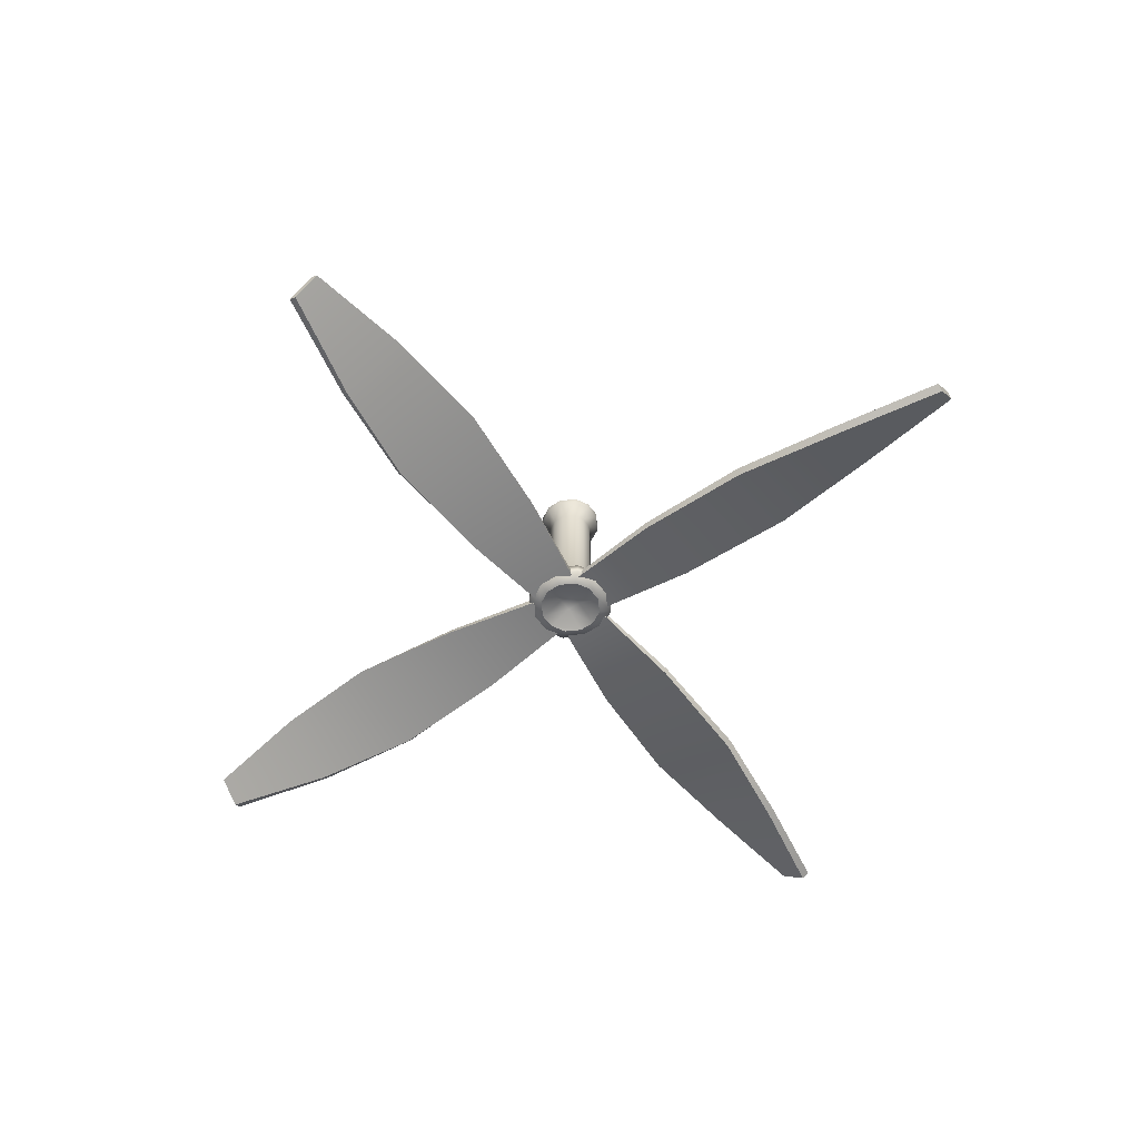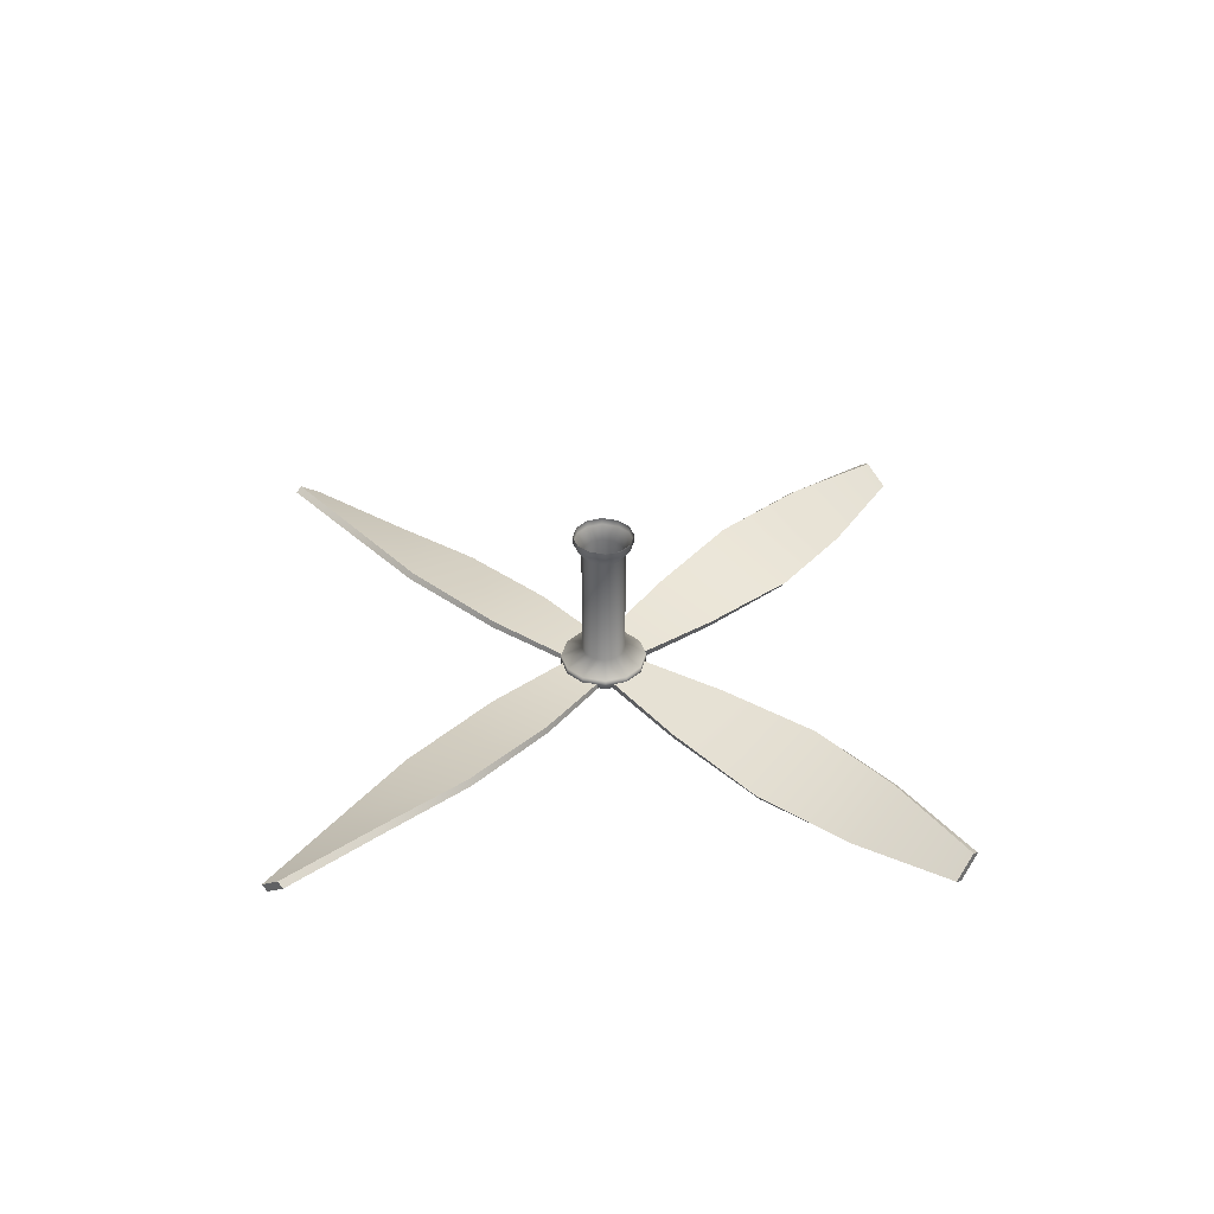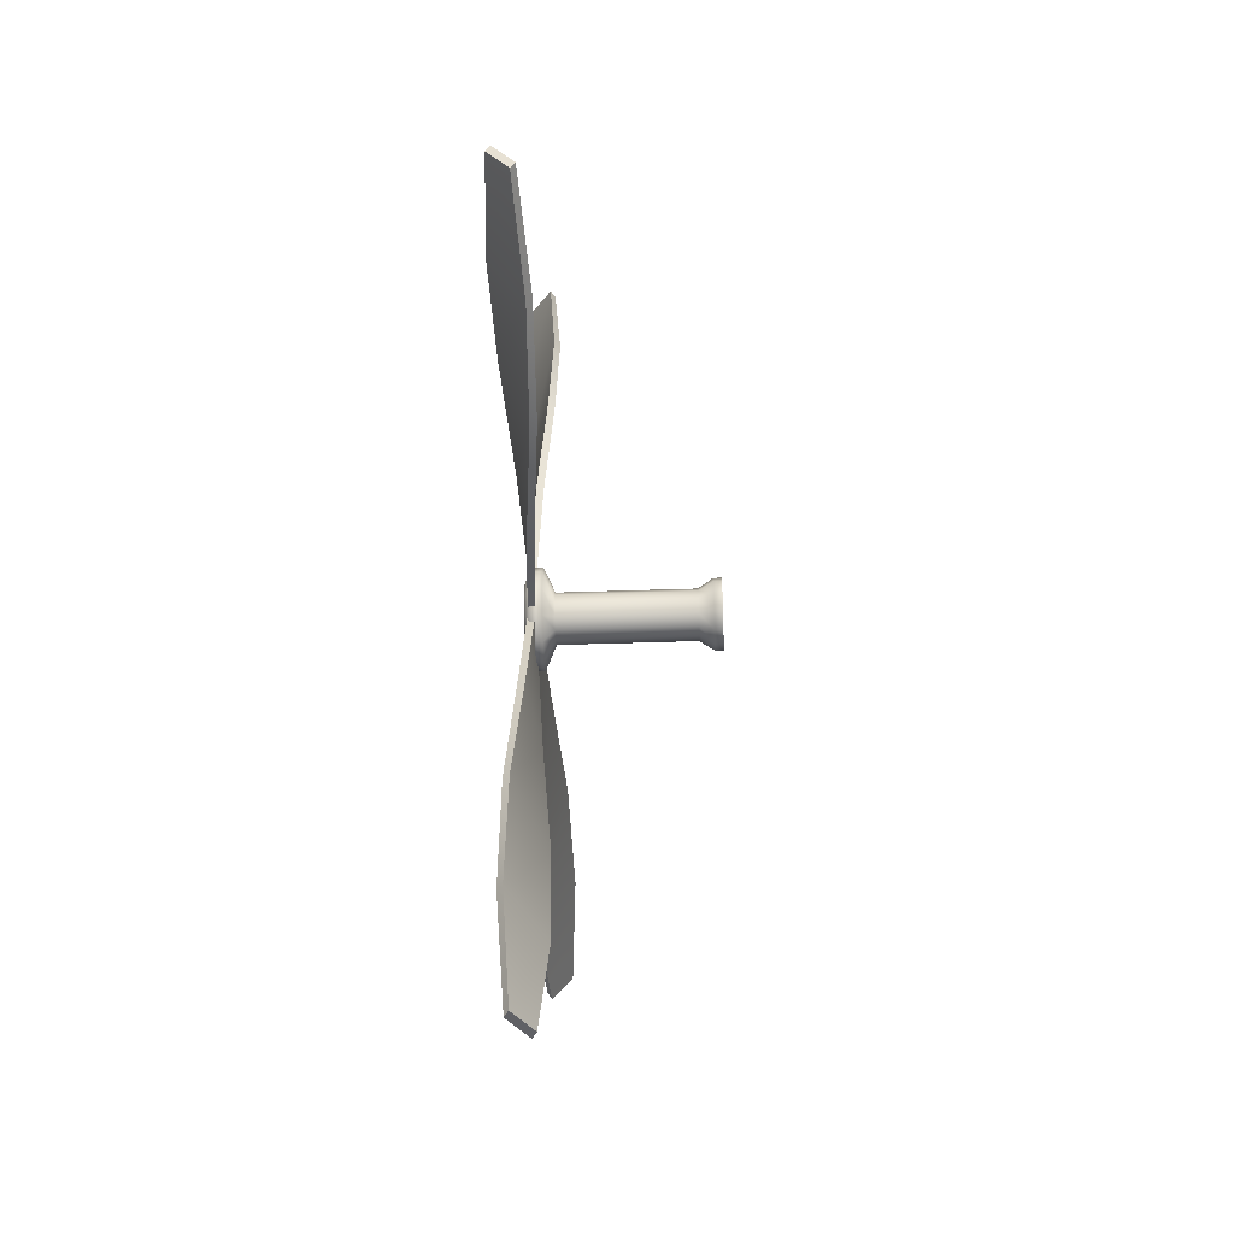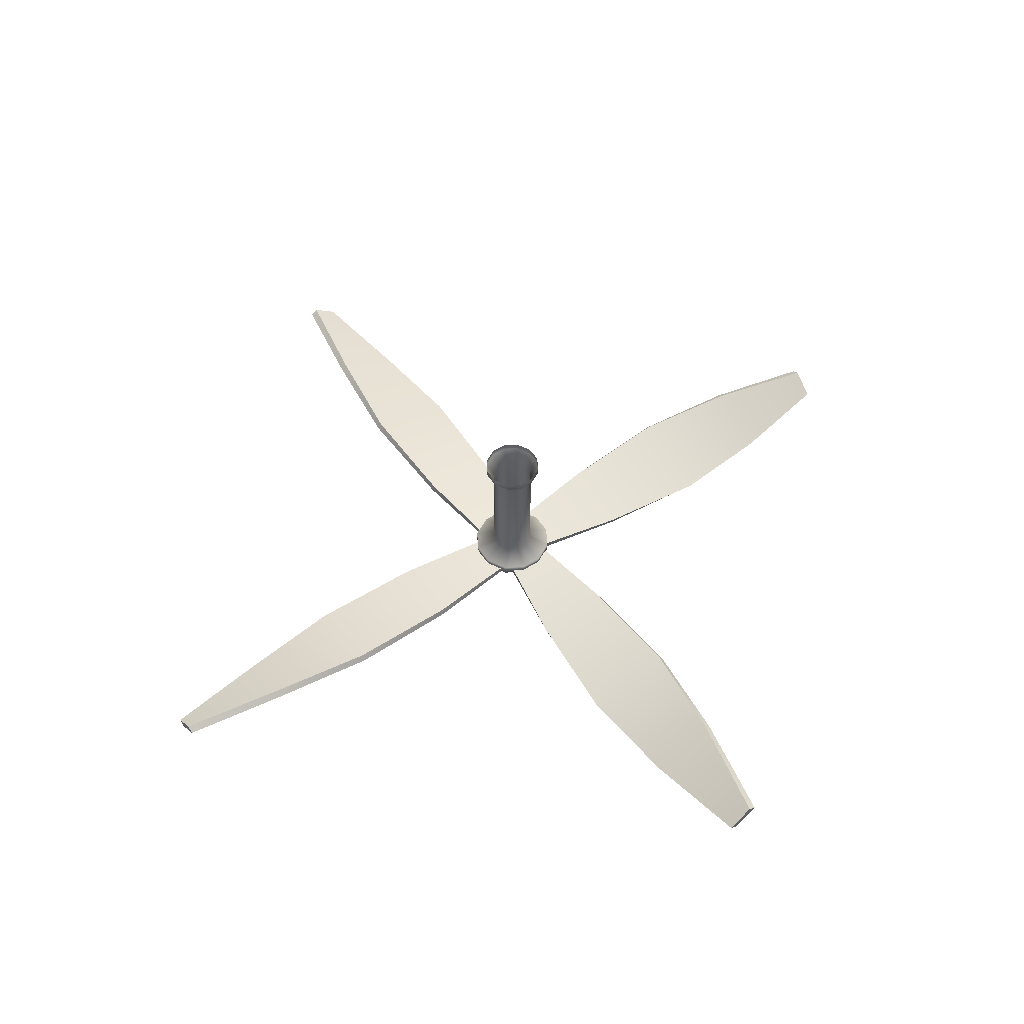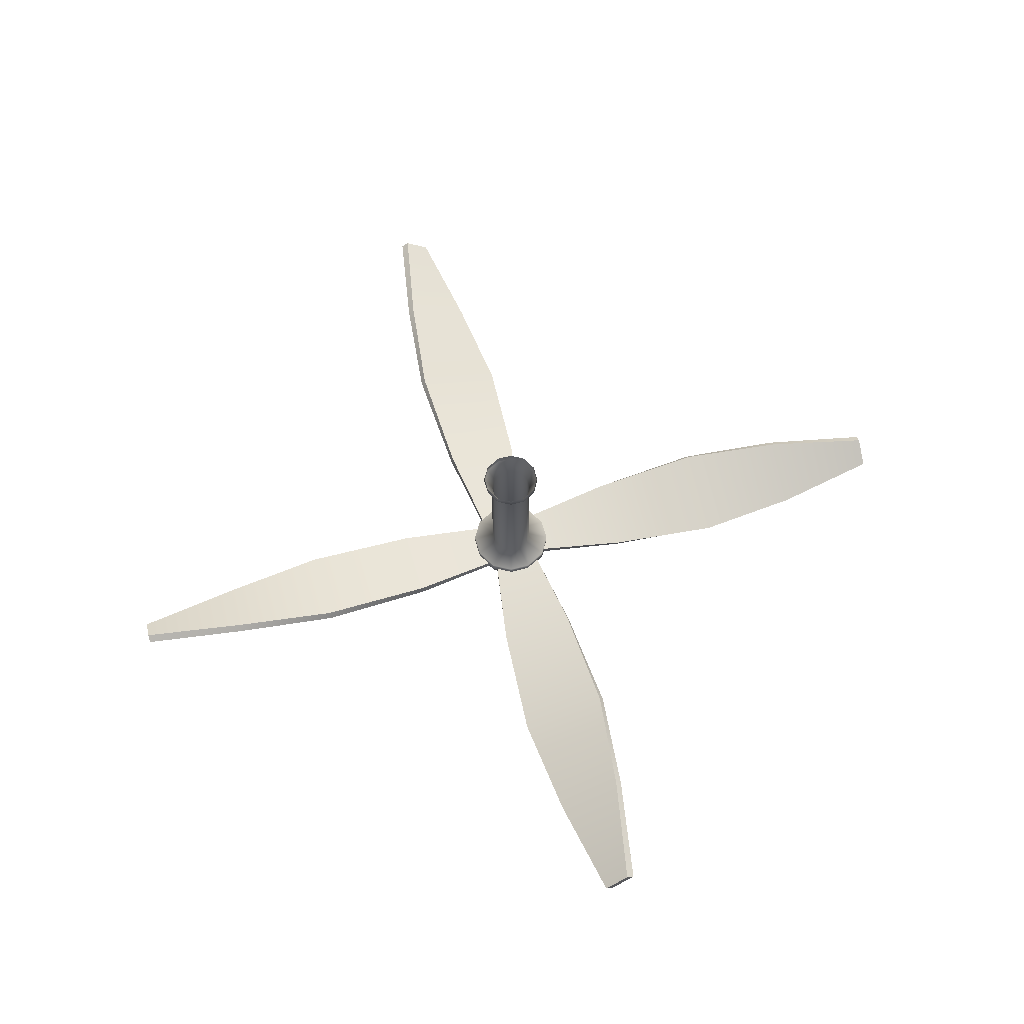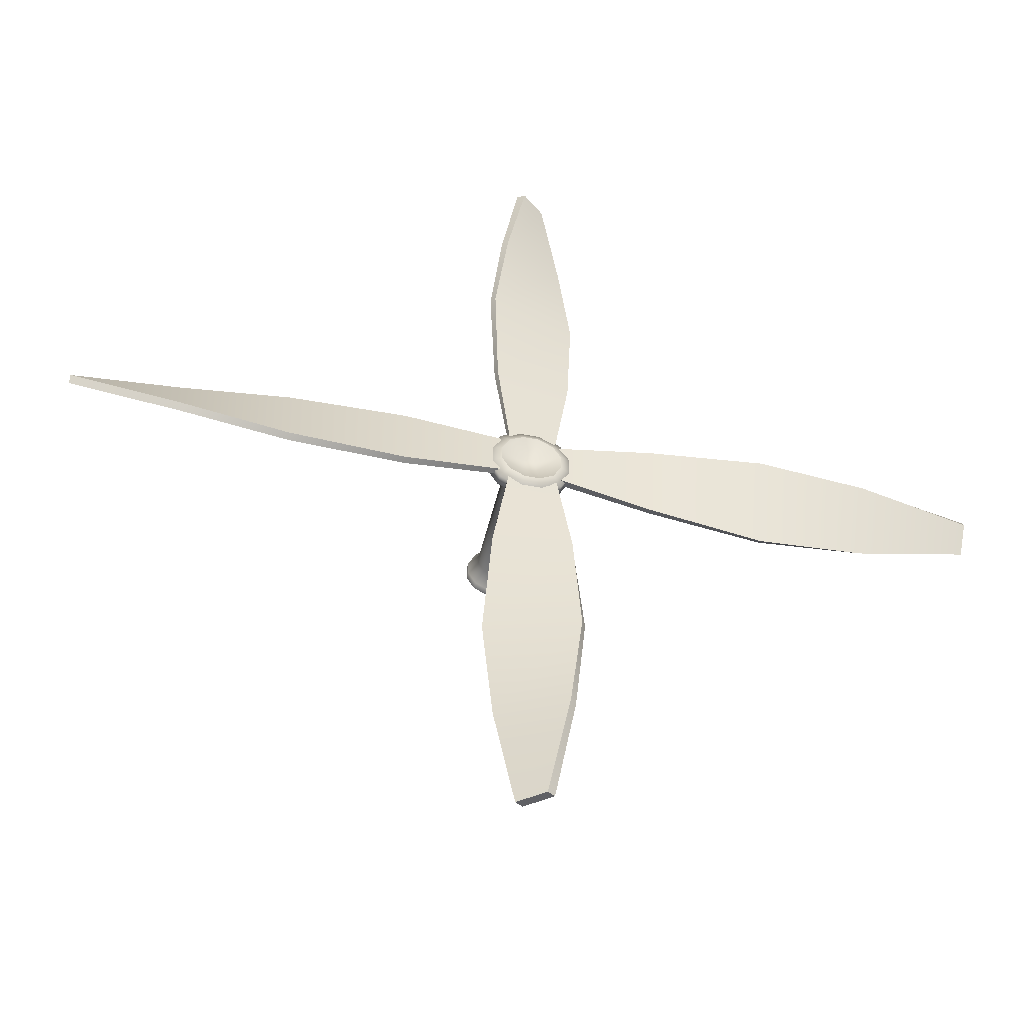
<metadata>
{"format":"obj","ext":"obj","renderer":"f3d","projection":"perspective","resolution":1024,"background":"white","views":[{"elev":-55.9,"azim":124.5,"up":"+Y"},{"elev":37.4,"azim":-137.7,"up":"+Y"},{"elev":-49.2,"azim":92.1,"up":"+Z"},{"elev":54.2,"azim":-34.3,"up":"+Y"},{"elev":62.1,"azim":163.9,"up":"+Y"},{"elev":-49.2,"azim":-13.1,"up":"+Z"}]}
</metadata>
<code>
g default
v -2.226 3.793 4.456
v -2.226 3.793 4.697
v -2.226 3.826 4.456
v -2.226 3.826 4.697
v -0.04287 3.87 4.534
v -0.04287 3.771 4.657
v -0.04287 3.848 4.496
v -0.04287 3.75 4.619
v -0.5971 3.739 4.755
v -0.5971 3.906 4.429
v -0.5971 3.88 4.398
v -0.5971 3.713 4.725
v -1.141 3.754 4.814
v -1.141 3.895 4.361
v -1.141 3.865 4.34
v -1.141 3.724 4.793
v -1.731 3.8 4.777
v -1.731 3.852 4.386
v -1.731 3.82 4.377
v -1.731 3.767 4.767
v -2.23 3.793 4.727
v -2.471 3.793 4.727
v -2.23 3.826 4.727
v -2.471 3.826 4.727
v -2.308 3.87 6.91
v -2.432 3.771 6.91
v -2.27 3.848 6.91
v -2.394 3.75 6.91
v -2.529 3.739 6.355
v -2.203 3.906 6.355
v -2.173 3.88 6.355
v -2.499 3.713 6.355
v -2.588 3.754 5.811
v -2.135 3.895 5.811
v -2.114 3.865 5.811
v -2.567 3.724 5.811
v -2.551 3.8 5.222
v -2.16 3.852 5.222
v -2.151 3.82 5.222
v -2.541 3.767 5.222
v -2.44 3.907 4.651
v -2.39 3.907 4.679
v -2.335 3.907 4.68
v -2.28 3.907 4.651
v -2.471 4.585 4.682
v -2.402 4.585 4.722
v -2.326 4.585 4.722
v -2.249 4.585 4.682
v -2.512 4.585 4.606
v -2.209 4.585 4.614
v -2.511 4.585 4.529
v -2.209 4.585 4.536
v -2.471 4.585 4.46
v -2.395 4.585 4.42
v -2.318 4.585 4.421
v -2.249 4.585 4.46
v -2.44 3.907 4.491
v -2.385 3.907 4.462
v -2.33 3.907 4.463
v -2.28 3.907 4.491
v -2.469 3.907 4.541
v -2.251 3.907 4.546
v -2.469 3.907 4.596
v -2.251 3.907 4.602
v -2.471 4.622 4.682
v -2.402 4.622 4.722
v -2.512 4.622 4.606
v -2.326 4.622 4.722
v -2.249 4.622 4.682
v -2.209 4.622 4.614
v -2.511 4.622 4.529
v -2.209 4.622 4.536
v -2.395 4.622 4.42
v -2.471 4.622 4.46
v -2.318 4.622 4.421
v -2.249 4.622 4.46
v -2.28 4.519 4.491
v -2.33 4.519 4.463
v -2.385 4.519 4.462
v -2.44 4.519 4.491
v -2.469 4.519 4.541
v -2.469 4.519 4.596
v -2.44 4.519 4.651
v -2.39 4.519 4.679
v -2.335 4.519 4.68
v -2.28 4.519 4.651
v -2.251 4.519 4.602
v -2.251 4.519 4.546
v -2.473 3.777 4.458
v -2.396 3.777 4.417
v -2.396 3.831 4.536
v -2.514 3.777 4.529
v -2.318 3.777 4.418
v -2.325 3.831 4.536
v -2.247 3.777 4.458
v -2.206 3.777 4.536
v -2.396 3.831 4.607
v -2.515 3.777 4.607
v -2.325 3.831 4.607
v -2.206 3.777 4.615
v -2.403 3.777 4.724
v -2.473 3.777 4.684
v -2.325 3.777 4.725
v -2.247 3.777 4.684
v -2.202 3.857 4.413
v -2.3 3.857 4.357
v -2.41 3.857 4.355
v -2.519 3.857 4.413
v -2.575 3.857 4.512
v -2.576 3.857 4.621
v -2.519 3.857 4.73
v -2.42 3.857 4.786
v -2.311 3.857 4.787
v -2.202 3.857 4.73
v -2.145 3.857 4.632
v -2.144 3.857 4.521
v -2.202 3.802 4.413
v -2.3 3.802 4.357
v -2.41 3.802 4.355
v -2.519 3.802 4.413
v -2.575 3.802 4.512
v -2.576 3.802 4.621
v -2.519 3.802 4.73
v -2.42 3.802 4.786
v -2.311 3.802 4.787
v -2.202 3.802 4.73
v -2.145 3.802 4.632
v -2.144 3.802 4.521
v -2.518 3.793 4.697
v -2.518 3.793 4.456
v -2.518 3.826 4.697
v -2.518 3.826 4.456
v -4.7 3.87 4.619
v -4.7 3.771 4.496
v -4.7 3.848 4.657
v -4.7 3.75 4.534
v -4.146 3.739 4.398
v -4.146 3.906 4.725
v -4.146 3.88 4.755
v -4.146 3.713 4.429
v -3.602 3.754 4.34
v -3.602 3.895 4.793
v -3.602 3.865 4.814
v -3.602 3.724 4.361
v -3.012 3.8 4.377
v -3.012 3.852 4.767
v -3.012 3.82 4.777
v -3.012 3.767 4.386
v -2.471 3.793 4.443
v -2.23 3.793 4.443
v -2.471 3.826 4.443
v -2.23 3.826 4.443
v -2.394 3.87 2.26
v -2.27 3.771 2.26
v -2.432 3.848 2.26
v -2.308 3.75 2.26
v -2.173 3.739 2.814
v -2.499 3.906 2.814
v -2.529 3.88 2.814
v -2.203 3.713 2.814
v -2.114 3.754 3.358
v -2.567 3.895 3.358
v -2.588 3.865 3.358
v -2.135 3.724 3.358
v -2.151 3.8 3.948
v -2.541 3.852 3.948
v -2.551 3.82 3.948
v -2.16 3.767 3.948
g pCube64
f 1 2 4 3
f 3 4 17 18
f 5 6 8 7
f 19 20 2 1
f 2 20 17 4
f 19 1 3 18
f 10 9 6 5
f 7 11 10 5
f 7 8 12 11
f 9 12 8 6
f 14 13 9 10
f 11 15 14 10
f 11 12 16 15
f 13 16 12 9
f 18 17 13 14
f 15 19 18 14
f 15 16 20 19
f 17 20 16 13
f 21 22 24 23
f 23 24 37 38
f 25 26 28 27
f 39 40 22 21
f 22 40 37 24
f 39 21 23 38
f 30 29 26 25
f 27 31 30 25
f 27 28 32 31
f 29 32 28 26
f 34 33 29 30
f 31 35 34 30
f 31 32 36 35
f 33 36 32 29
f 38 37 33 34
f 35 39 38 34
f 35 36 40 39
f 37 40 36 33
f 83 84 46 45
f 84 85 47 46
f 85 86 48 47
f 53 54 79 80
f 54 55 78 79
f 55 56 77 78
f 89 90 91 92
f 90 93 94 91
f 93 95 96 94
f 92 91 97 98
f 91 94 99 97
f 94 96 100 99
f 98 97 101 102
f 97 99 103 101
f 99 100 104 103
f 88 77 56 52
f 87 88 52 50
f 86 87 50 48
f 80 81 51 53
f 81 82 49 51
f 82 83 45 49
f 45 46 66 65
f 49 45 65 67
f 46 47 68 66
f 47 48 69 68
f 48 50 70 69
f 51 49 67 71
f 50 52 72 70
f 54 53 74 73
f 53 51 71 74
f 55 54 73 75
f 52 56 76 72
f 56 55 75 76
f 78 77 60 59
f 79 78 59 58
f 80 79 58 57
f 57 61 81 80
f 61 63 82 81
f 63 41 83 82
f 41 42 84 83
f 42 43 85 84
f 43 44 86 85
f 44 64 87 86
f 64 62 88 87
f 62 60 77 88
f 57 58 107 108
f 61 57 108 109
f 58 59 106 107
f 59 60 105 106
f 60 62 116 105
f 63 61 109 110
f 62 64 115 116
f 42 41 111 112
f 41 63 110 111
f 43 42 112 113
f 64 44 114 115
f 44 43 113 114
f 106 105 117 118
f 107 106 118 119
f 108 107 119 120
f 109 108 120 121
f 110 109 121 122
f 111 110 122 123
f 112 111 123 124
f 113 112 124 125
f 114 113 125 126
f 115 114 126 127
f 116 115 127 128
f 105 116 128 117
f 118 117 95 93
f 119 118 93 90
f 120 119 90 89
f 121 120 89 92
f 122 121 92 98
f 123 122 98 102
f 124 123 102 101
f 125 124 101 103
f 126 125 103 104
f 127 126 104 100
f 128 127 100 96
f 117 128 96 95
f 129 130 132 131
f 131 132 145 146
f 133 134 136 135
f 147 148 130 129
f 130 148 145 132
f 147 129 131 146
f 138 137 134 133
f 135 139 138 133
f 135 136 140 139
f 137 140 136 134
f 142 141 137 138
f 139 143 142 138
f 139 140 144 143
f 141 144 140 137
f 146 145 141 142
f 143 147 146 142
f 143 144 148 147
f 145 148 144 141
f 149 150 152 151
f 151 152 165 166
f 153 154 156 155
f 167 168 150 149
f 150 168 165 152
f 167 149 151 166
f 158 157 154 153
f 155 159 158 153
f 155 156 160 159
f 157 160 156 154
f 162 161 157 158
f 159 163 162 158
f 159 160 164 163
f 161 164 160 157
f 166 165 161 162
f 163 167 166 162
f 163 164 168 167
f 165 168 164 161

</code>
